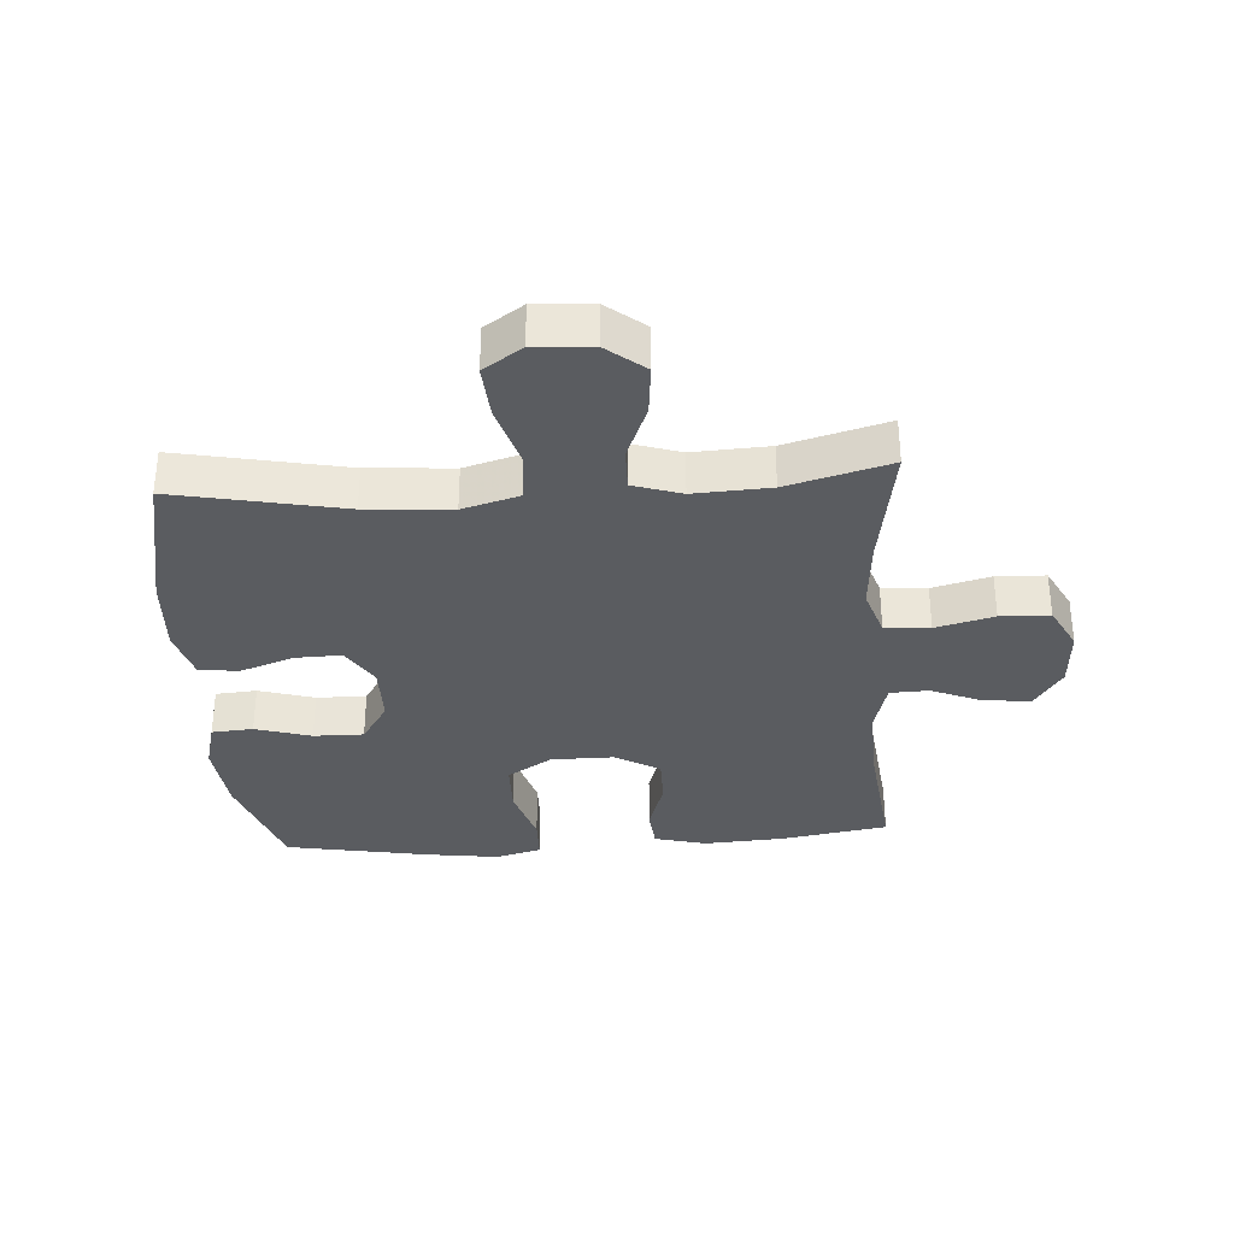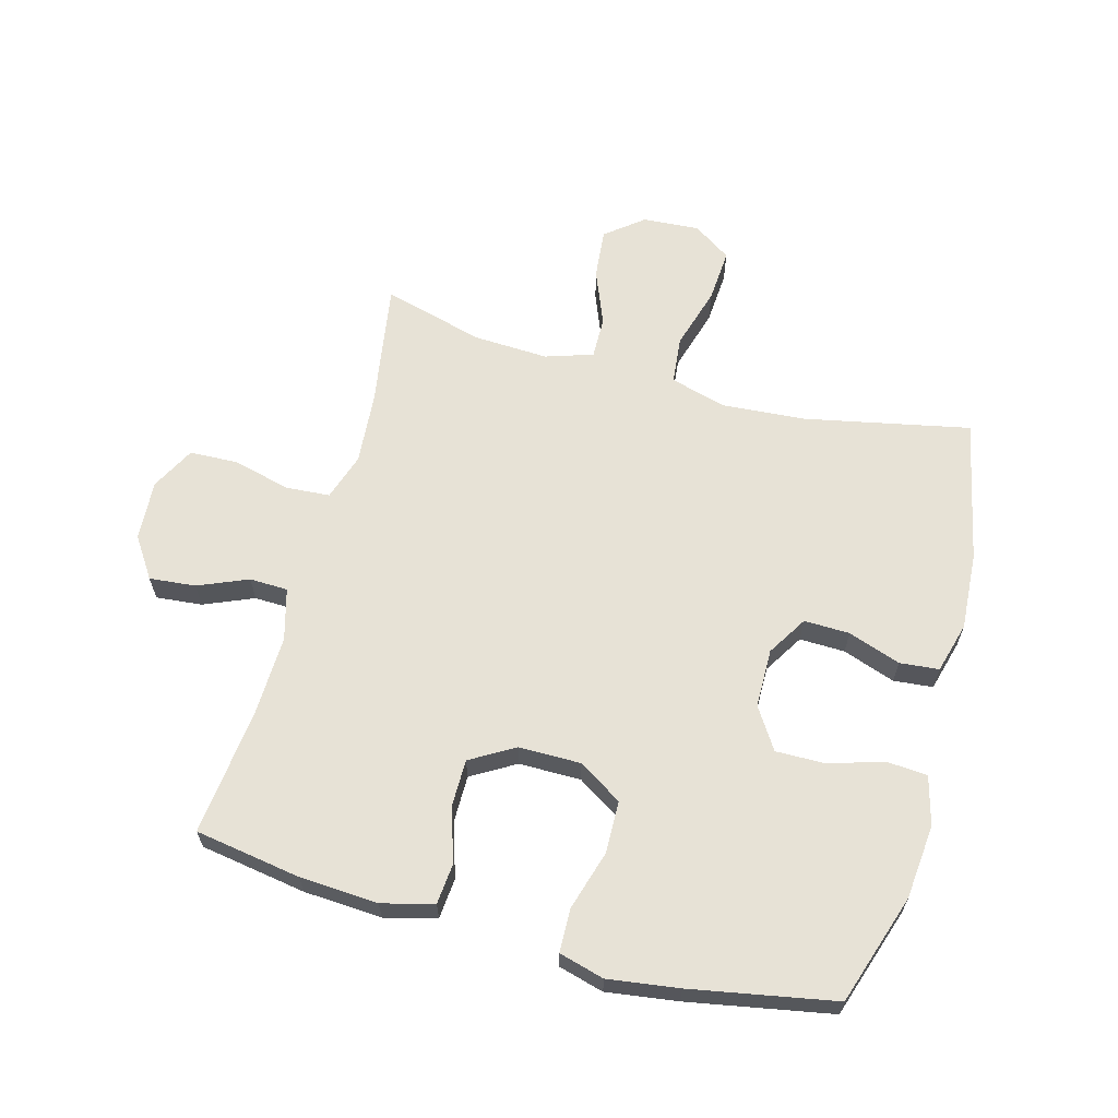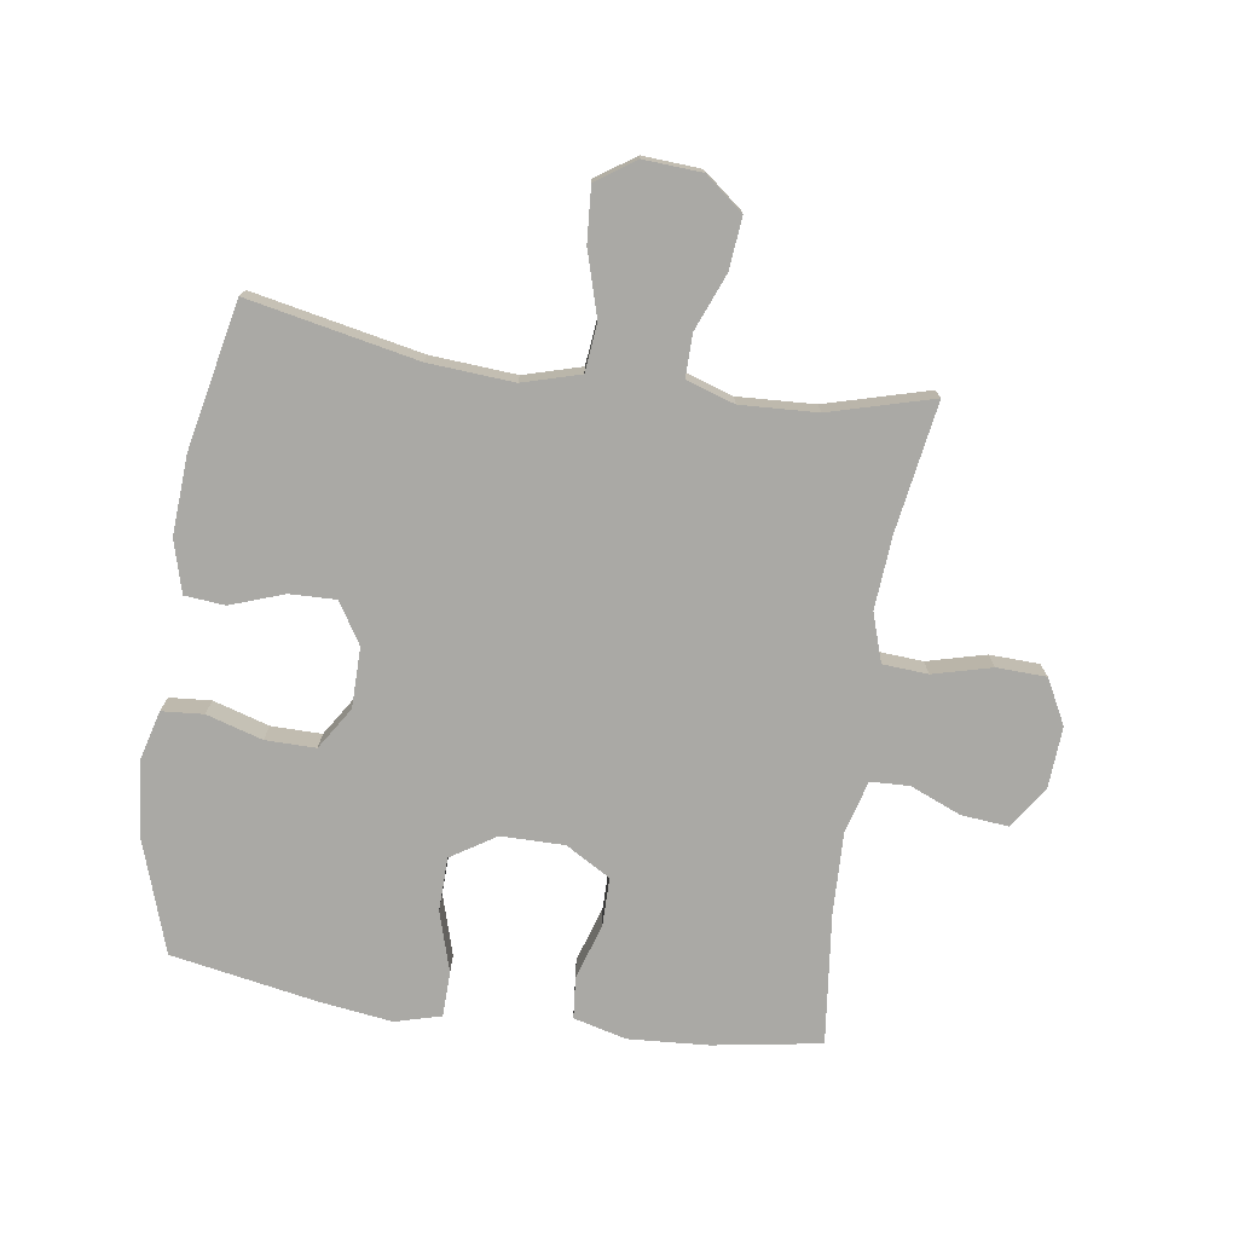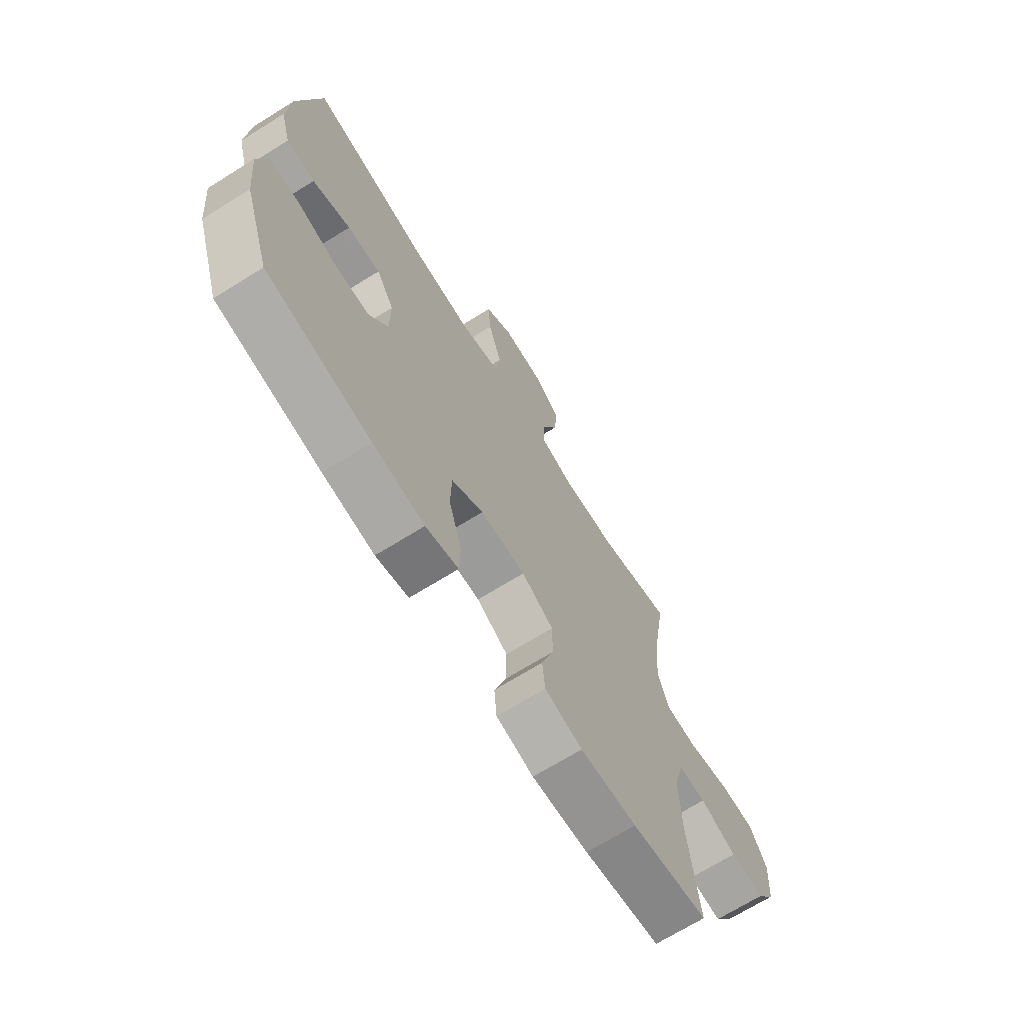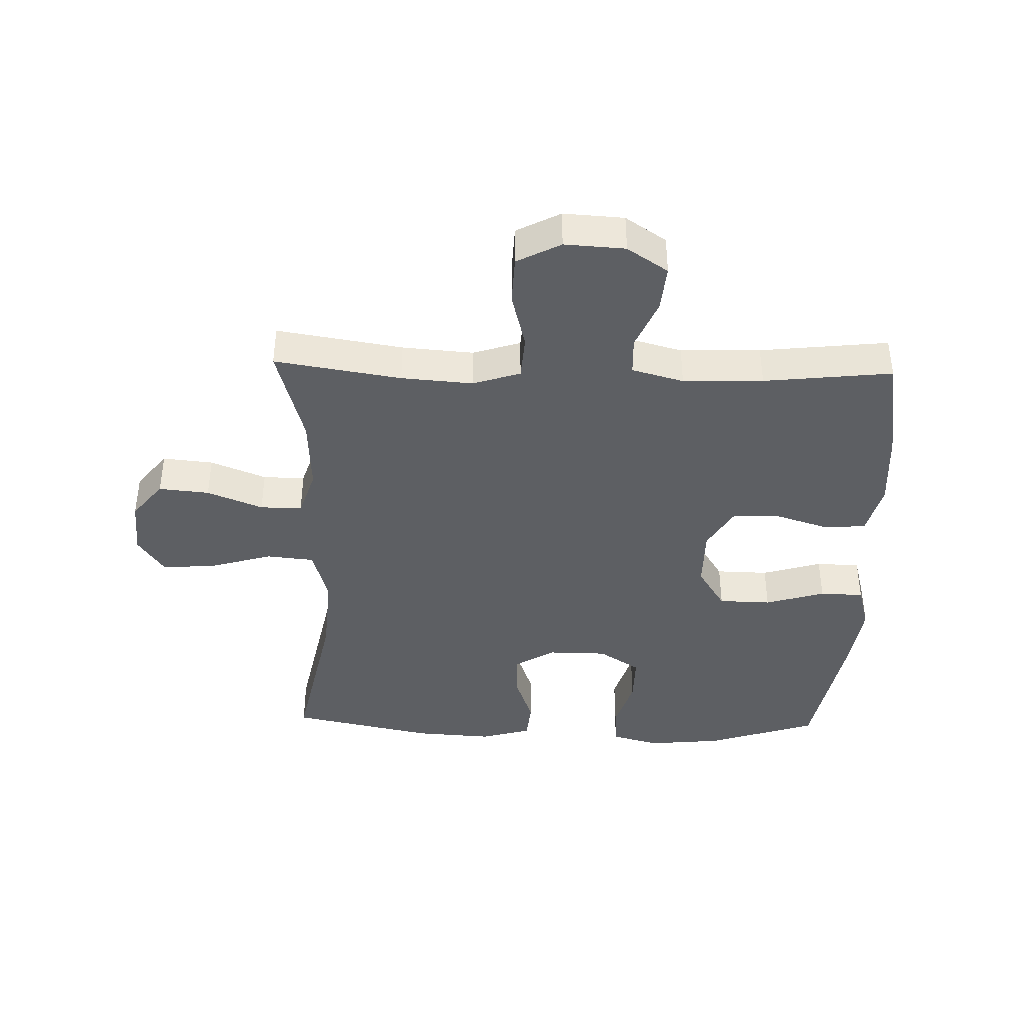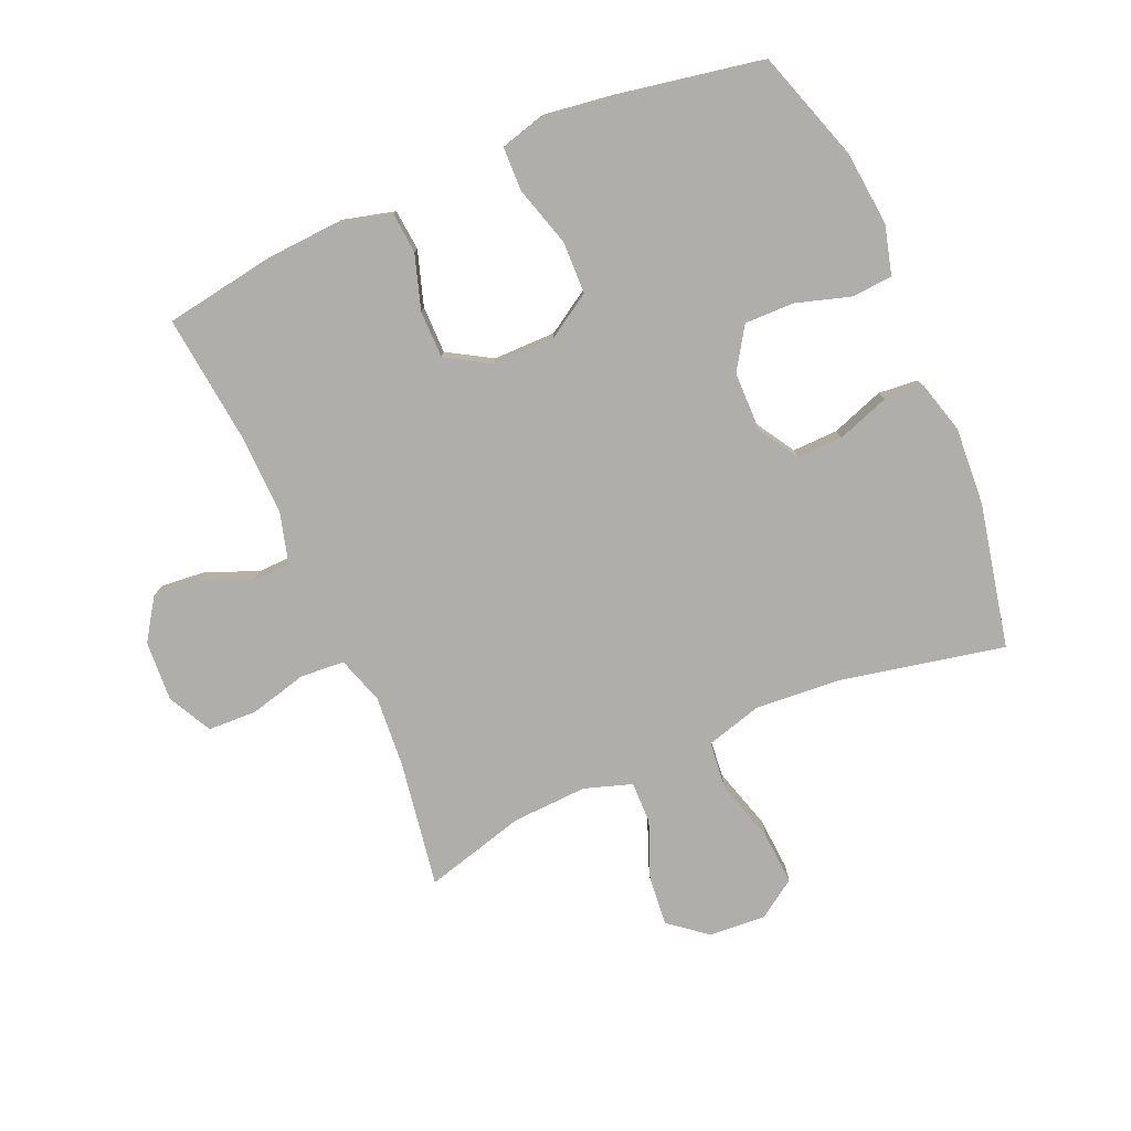
<metadata>
{"format":"obj","ext":"obj","renderer":"f3d","projection":"perspective","resolution":1024,"background":"white","views":[{"elev":-33.6,"azim":4.0,"up":"+Y"},{"elev":63.4,"azim":-164.8,"up":"+Y"},{"elev":-75.3,"azim":-8.3,"up":"+Y"},{"elev":-69.6,"azim":-58.1,"up":"+Z"},{"elev":-40.4,"azim":88.4,"up":"+Y"},{"elev":-77.9,"azim":-156.6,"up":"+Y"}]}
</metadata>
<code>
v 0.5 0.07 -0.5
v 0.328 0.07 -0.528
v 0.201 0.07 -0.536
v 0.117 0.07 -0.514
v 0.111 0.07 -0.448
v 0.139 0.07 -0.36
v 0.139 0.07 -0.283
v 0.068 0.07 -0.241
v -0.033 0.07 -0.241
v -0.104 0.07 -0.286
v -0.106 0.07 -0.371
v -0.077 0.07 -0.468
v -0.079 0.07 -0.539
v -0.152 0.07 -0.559
v -0.267 0.07 -0.543
v -0.5 0.07 -0.5
v -0.559 0.07 -0.321
v -0.571 0.07 -0.2
v -0.55 0.07 -0.121
v -0.484 0.07 -0.116
v -0.395 0.07 -0.143
v -0.315 0.07 -0.144
v -0.272 0.07 -0.077
v -0.271 0.07 0.019
v -0.311 0.07 0.084
v -0.385 0.07 0.082
v -0.47 0.07 0.052
v -0.534 0.07 0.058
v -0.557 0.07 0.141
v -0.549 0.07 0.267
v -0.5 0.07 0.5
v -0.232 0.07 0.445
v -0.096 0.07 0.435
v -0.005 0.07 0.461
v 0.003 0.07 0.538
v -0.027 0.07 0.64
v -0.033 0.07 0.727
v 0.029 0.07 0.769
v 0.121 0.07 0.763
v 0.182 0.07 0.714
v 0.174 0.07 0.632
v 0.138 0.07 0.542
v 0.137 0.07 0.474
v 0.214 0.07 0.449
v 0.336 0.07 0.455
v 0.5 0.07 0.5
v 0.467 0.07 0.295
v 0.458 0.07 0.179
v 0.483 0.07 0.102
v 0.555 0.07 0.097
v 0.648 0.07 0.121
v 0.727 0.07 0.118
v 0.764 0.07 0.047
v 0.758 0.07 -0.051
v 0.714 0.07 -0.117
v 0.639 0.07 -0.11
v 0.558 0.07 -0.076
v 0.496 0.07 -0.078
v 0.473 0.07 -0.162
v 0.477 0.07 -0.292
v 0.5 0 -0.5
v 0.328 0 -0.528
v 0.201 0 -0.536
v 0.117 0 -0.514
v 0.111 0 -0.448
v 0.139 0 -0.36
v 0.139 0 -0.283
v 0.068 0 -0.241
v -0.033 0 -0.241
v -0.104 0 -0.286
v -0.106 0 -0.371
v -0.077 0 -0.468
v -0.079 0 -0.539
v -0.152 0 -0.559
v -0.267 0 -0.543
v -0.5 0 -0.5
v -0.559 0 -0.321
v -0.571 0 -0.2
v -0.55 0 -0.121
v -0.484 0 -0.116
v -0.395 0 -0.143
v -0.315 0 -0.144
v -0.272 0 -0.077
v -0.271 0 0.019
v -0.311 0 0.084
v -0.385 0 0.082
v -0.47 0 0.052
v -0.534 0 0.058
v -0.557 0 0.141
v -0.549 0 0.267
v -0.5 0 0.5
v -0.232 0 0.445
v -0.096 0 0.435
v -0.005 0 0.461
v 0.003 0 0.538
v -0.027 0 0.64
v -0.033 0 0.727
v 0.029 0 0.769
v 0.121 0 0.763
v 0.182 0 0.714
v 0.174 0 0.632
v 0.138 0 0.542
v 0.137 0 0.474
v 0.214 0 0.449
v 0.336 0 0.455
v 0.5 0 0.5
v 0.467 0 0.295
v 0.458 0 0.179
v 0.483 0 0.102
v 0.555 0 0.097
v 0.648 0 0.121
v 0.727 0 0.118
v 0.764 0 0.047
v 0.758 0 -0.051
v 0.714 0 -0.117
v 0.639 0 -0.11
v 0.558 0 -0.076
v 0.496 0 -0.078
v 0.473 0 -0.162
v 0.477 0 -0.292
f 55 56 57
f 54 55 57
f 53 54 57
f 52 53 57
f 51 52 57
f 50 51 57
f 49 50 57 58
f 48 49 58 59
f 45 46 47
f 44 45 47 48
f 48 59 60
f 44 48 60
f 43 44 60
f 40 41 42
f 39 40 42
f 38 39 42
f 37 38 42
f 36 37 42
f 35 36 42
f 34 35 42 43
f 30 31 32
f 29 30 32
f 28 29 32
f 27 28 32
f 26 27 32
f 25 26 32 33
f 43 60 1
f 34 43 1
f 33 34 1
f 25 33 1
f 24 25 1
f 19 20 21
f 18 19 21
f 17 18 21
f 16 17 21
f 15 16 21
f 14 15 21
f 13 14 21
f 12 13 21
f 11 12 21
f 10 11 21 22
f 4 5 6
f 3 4 6
f 2 3 6
f 1 2 6
f 1 6 7
f 24 1 7
f 9 10 22 23
f 8 9 23 24
f 7 8 24
f 117 116 115
f 117 115 114
f 117 114 113
f 117 113 112
f 117 112 111
f 117 111 110
f 118 117 110 109
f 119 118 109 108
f 107 106 105
f 108 107 105 104
f 120 119 108
f 120 108 104
f 120 104 103
f 102 101 100
f 102 100 99
f 102 99 98
f 102 98 97
f 102 97 96
f 102 96 95
f 103 102 95 94
f 92 91 90
f 92 90 89
f 92 89 88
f 92 88 87
f 92 87 86
f 93 92 86 85
f 61 120 103
f 61 103 94
f 61 94 93
f 61 93 85
f 61 85 84
f 81 80 79
f 81 79 78
f 81 78 77
f 81 77 76
f 81 76 75
f 81 75 74
f 81 74 73
f 81 73 72
f 81 72 71
f 82 81 71 70
f 66 65 64
f 66 64 63
f 66 63 62
f 66 62 61
f 67 66 61
f 67 61 84
f 83 82 70 69
f 84 83 69 68
f 84 68 67
f 1 61 62 2
f 2 62 63 3
f 3 63 64 4
f 4 64 65 5
f 5 65 66 6
f 6 66 67 7
f 7 67 68 8
f 8 68 69 9
f 9 69 70 10
f 10 70 71 11
f 11 71 72 12
f 12 72 73 13
f 13 73 74 14
f 14 74 75 15
f 15 75 76 16
f 16 76 77 17
f 17 77 78 18
f 18 78 79 19
f 19 79 80 20
f 20 80 81 21
f 21 81 82 22
f 22 82 83 23
f 23 83 84 24
f 24 84 85 25
f 25 85 86 26
f 26 86 87 27
f 27 87 88 28
f 28 88 89 29
f 29 89 90 30
f 30 90 91 31
f 31 91 92 32
f 32 92 93 33
f 33 93 94 34
f 34 94 95 35
f 35 95 96 36
f 36 96 97 37
f 37 97 98 38
f 38 98 99 39
f 39 99 100 40
f 40 100 101 41
f 41 101 102 42
f 42 102 103 43
f 43 103 104 44
f 44 104 105 45
f 45 105 106 46
f 46 106 107 47
f 47 107 108 48
f 48 108 109 49
f 49 109 110 50
f 50 110 111 51
f 51 111 112 52
f 52 112 113 53
f 53 113 114 54
f 54 114 115 55
f 55 115 116 56
f 56 116 117 57
f 57 117 118 58
f 58 118 119 59
f 59 119 120 60
f 60 120 61 1

</code>
